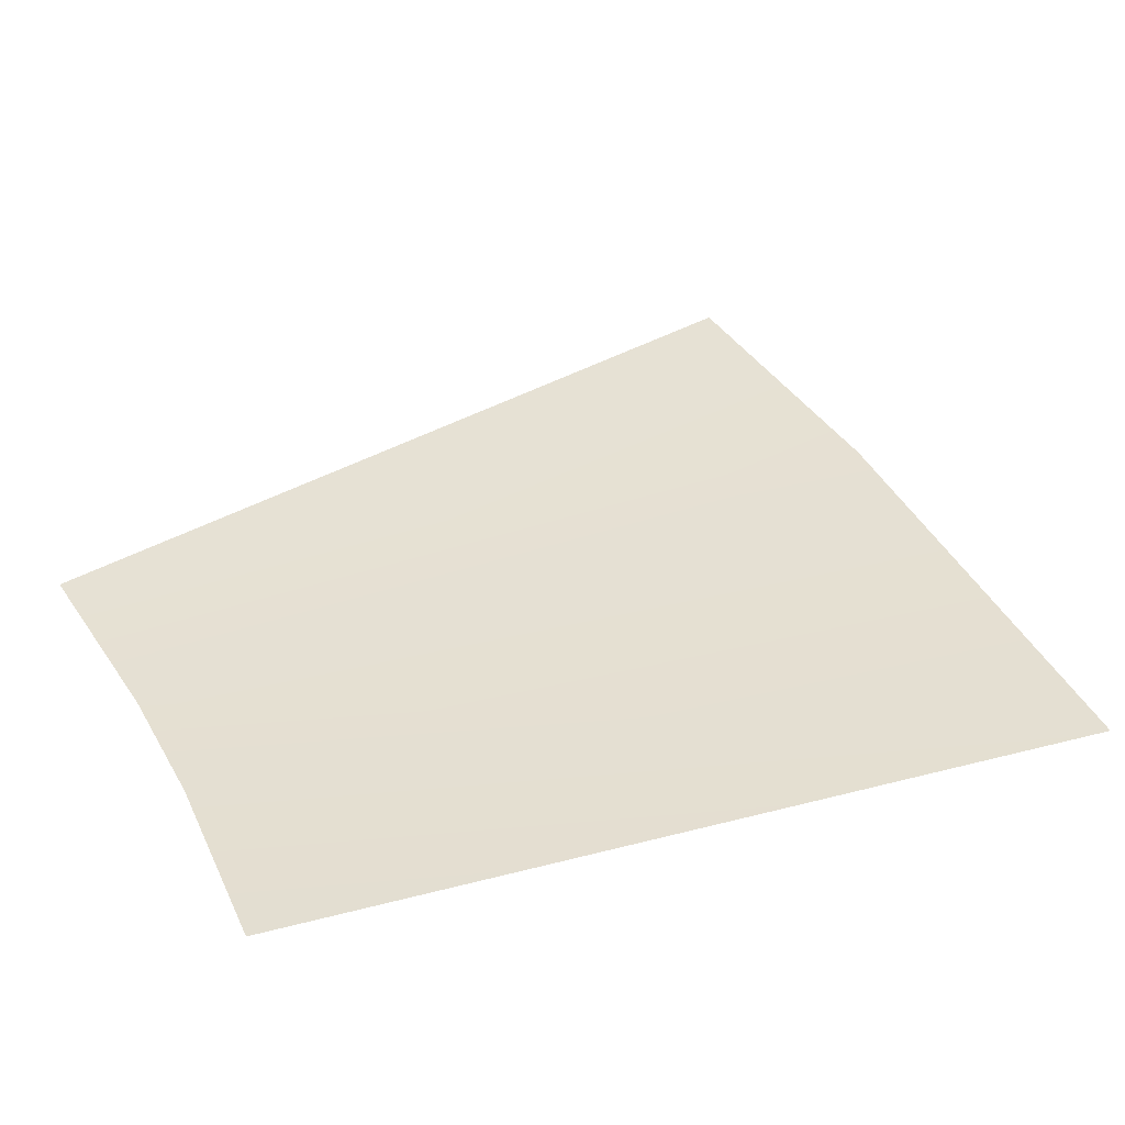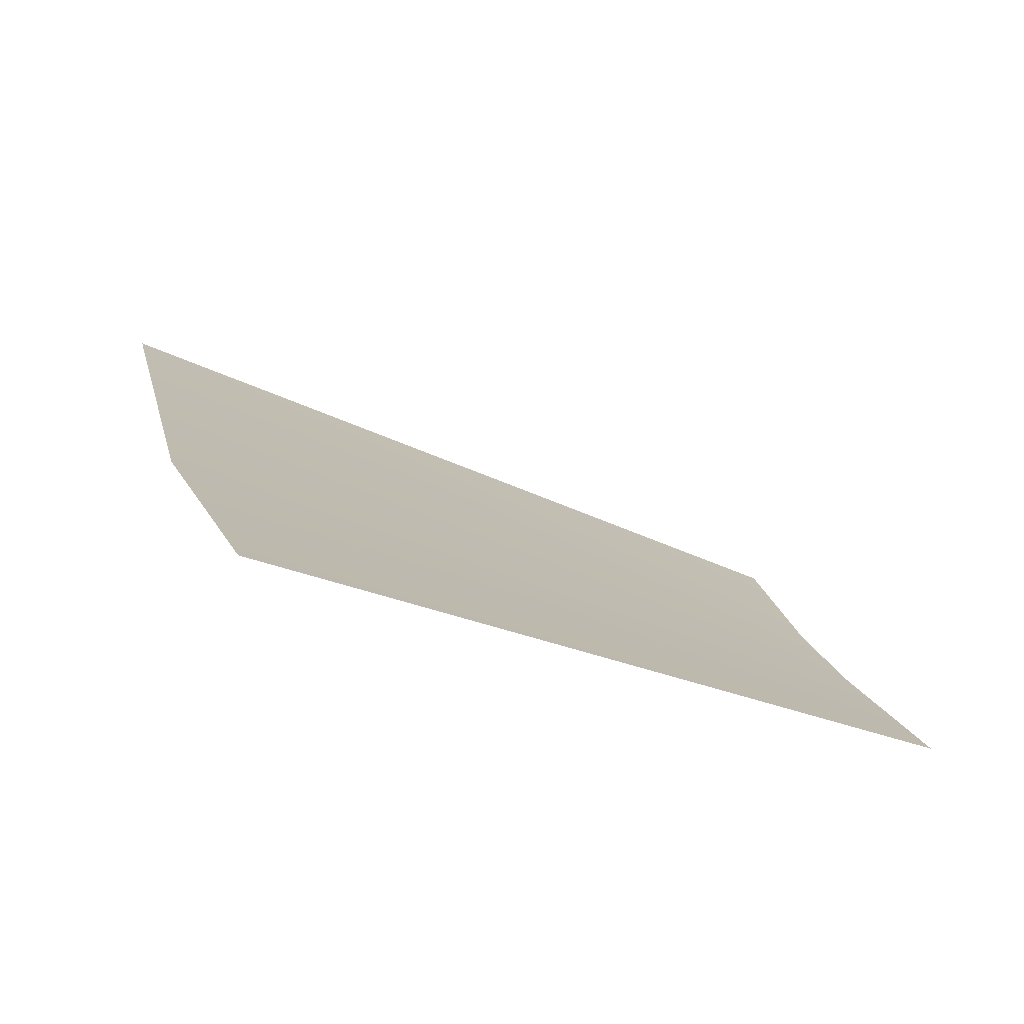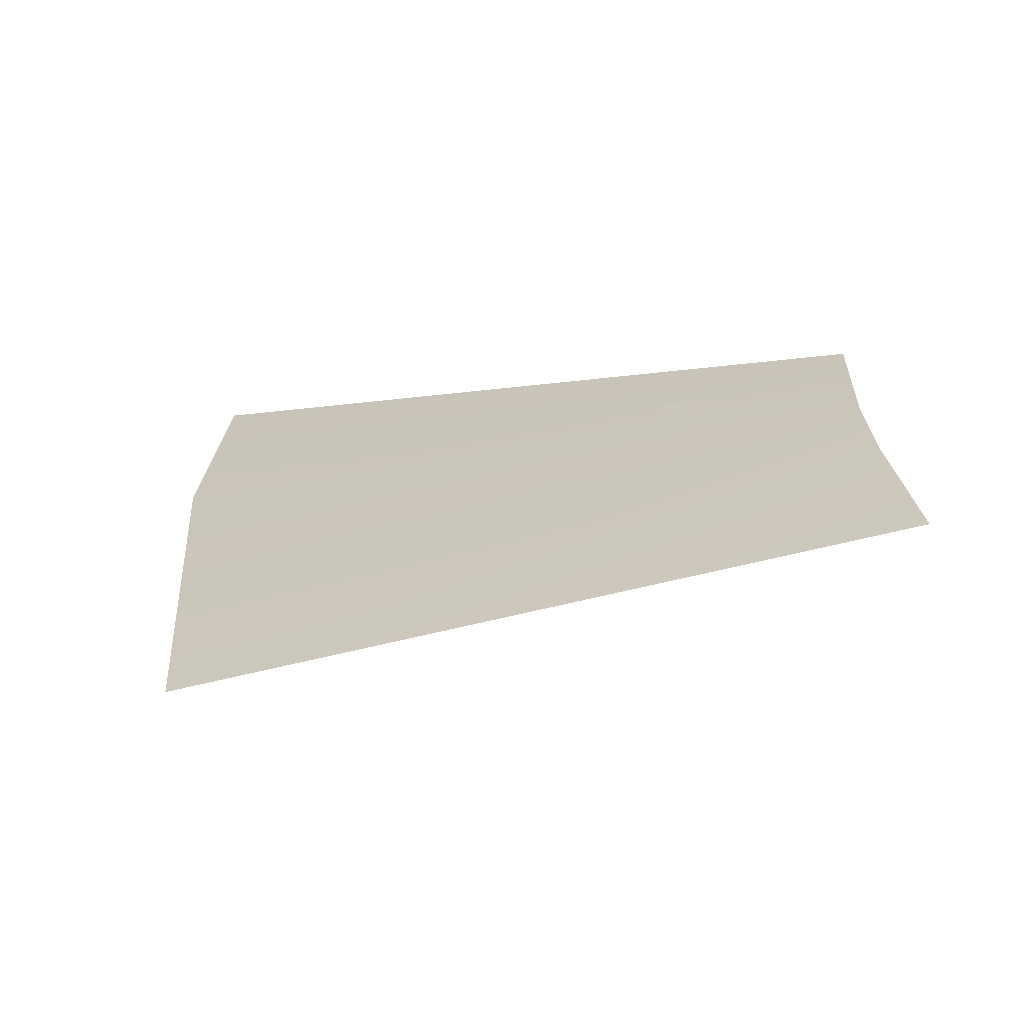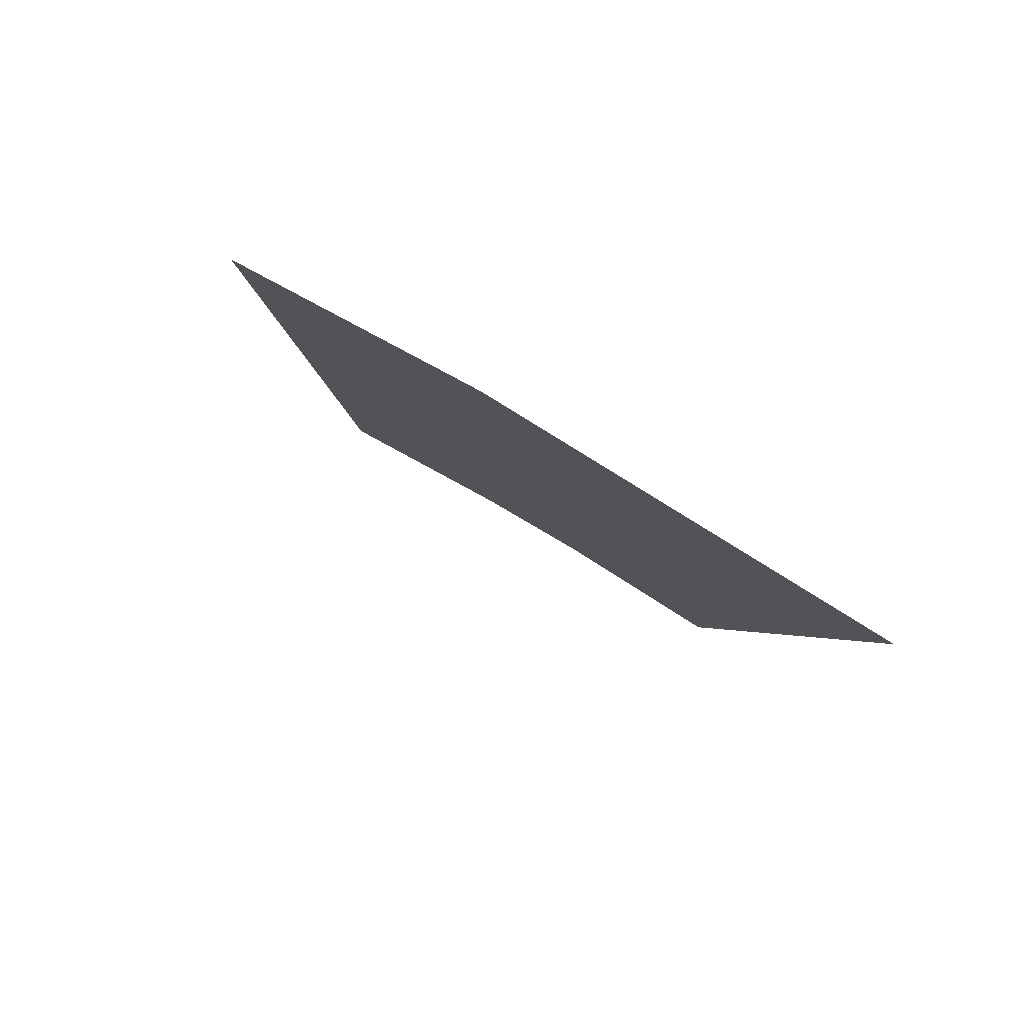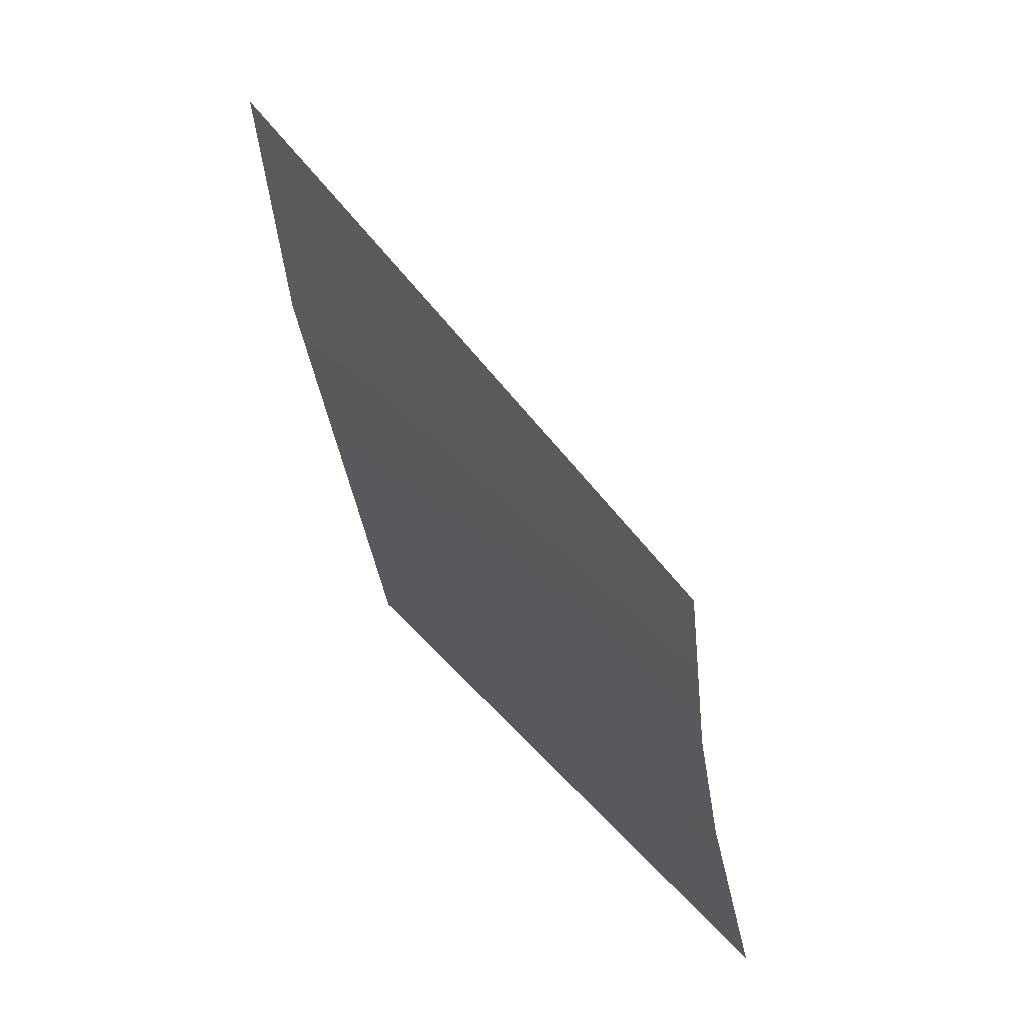
<metadata>
{"format":"obj","ext":"obj","renderer":"f3d","projection":"perspective","resolution":1024,"background":"white","views":[{"elev":-27.8,"azim":-18.5,"up":"+Z"},{"elev":76.2,"azim":-175.5,"up":"+Z"},{"elev":-6.2,"azim":158.7,"up":"+Y"},{"elev":-14.6,"azim":63.9,"up":"+Y"},{"elev":10.4,"azim":-134.2,"up":"+Z"}]}
</metadata>
<code>
v 0.3838 1.087 0.0321
v 0.3659 1.124 0.09237
v 0.3503 1.145 0.1271
v 0.3743 1.109 0.06839
v 0.5458 1.05 0.08025
v 0.5203 1.102 0.1678
v 0.4972 1.132 0.2179
v 0.483 1.094 0.1116
v 0.493 1.088 0.1067
v 0.4863 1.089 0.1027
v 0.4842 1.086 0.09484
v 0.4157 1.114 0.1004
v 0.4129 1.117 0.1042
v 0.4085 1.121 0.1097
v 0.4069 1.122 0.111
v 0.4038 1.125 0.1131
v 0.3987 1.128 0.1156
v 0.3944 1.13 0.1168
v 0.483 1.091 0.1038
v 0.402 1.127 0.1169
v 0.4078 1.126 0.1194
v 0.4103 1.125 0.1186
v 0.4094 1.123 0.114
v 0.4167 1.12 0.1139
v 0.4144 1.116 0.1029
v 0.4801 1.09 0.09953
v 0.3913 1.131 0.1175
o 4_DHD_symbols_outer_Cylinder
f 10 11 26
f 5 4 2
f 3 7 6
f 5 1 4
f 2 3 6
f 6 5 2
f 12 25 26
f 13 14 24
f 14 15 23
f 21 22 23
f 23 16 20
f 27 20 18
f 20 17 18
f 20 16 17
f 23 15 16
f 25 12 13
f 10 19 8
f 11 12 26
f 25 13 24
f 24 14 23
f 21 23 20
f 9 10 8
f 19 10 26

</code>
